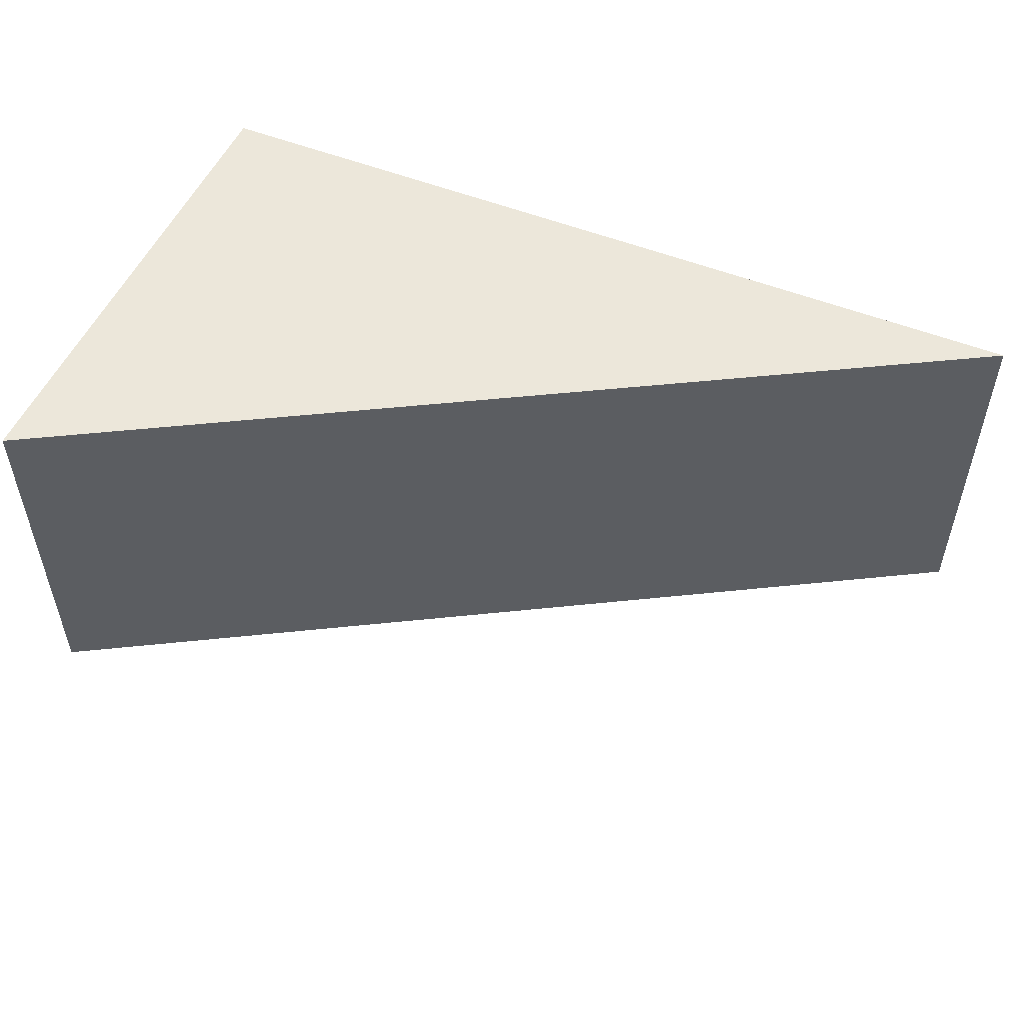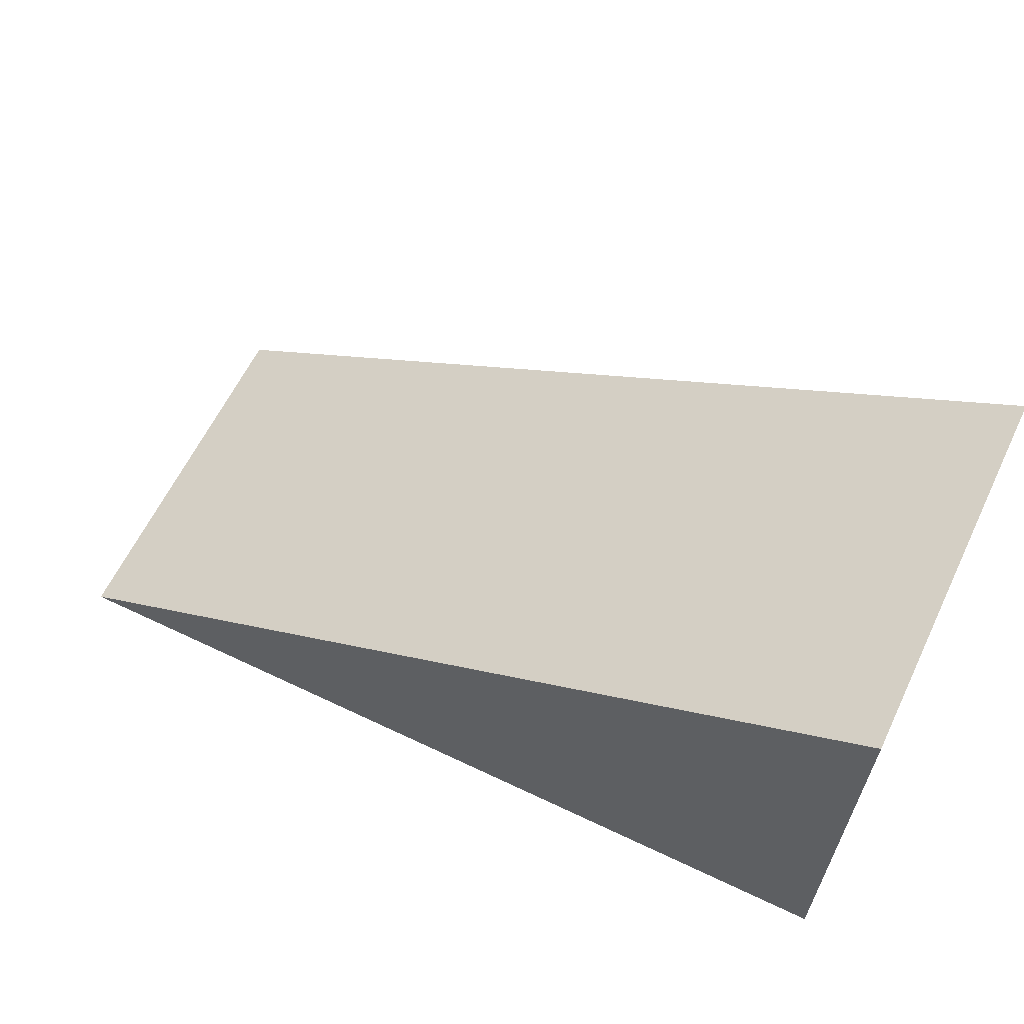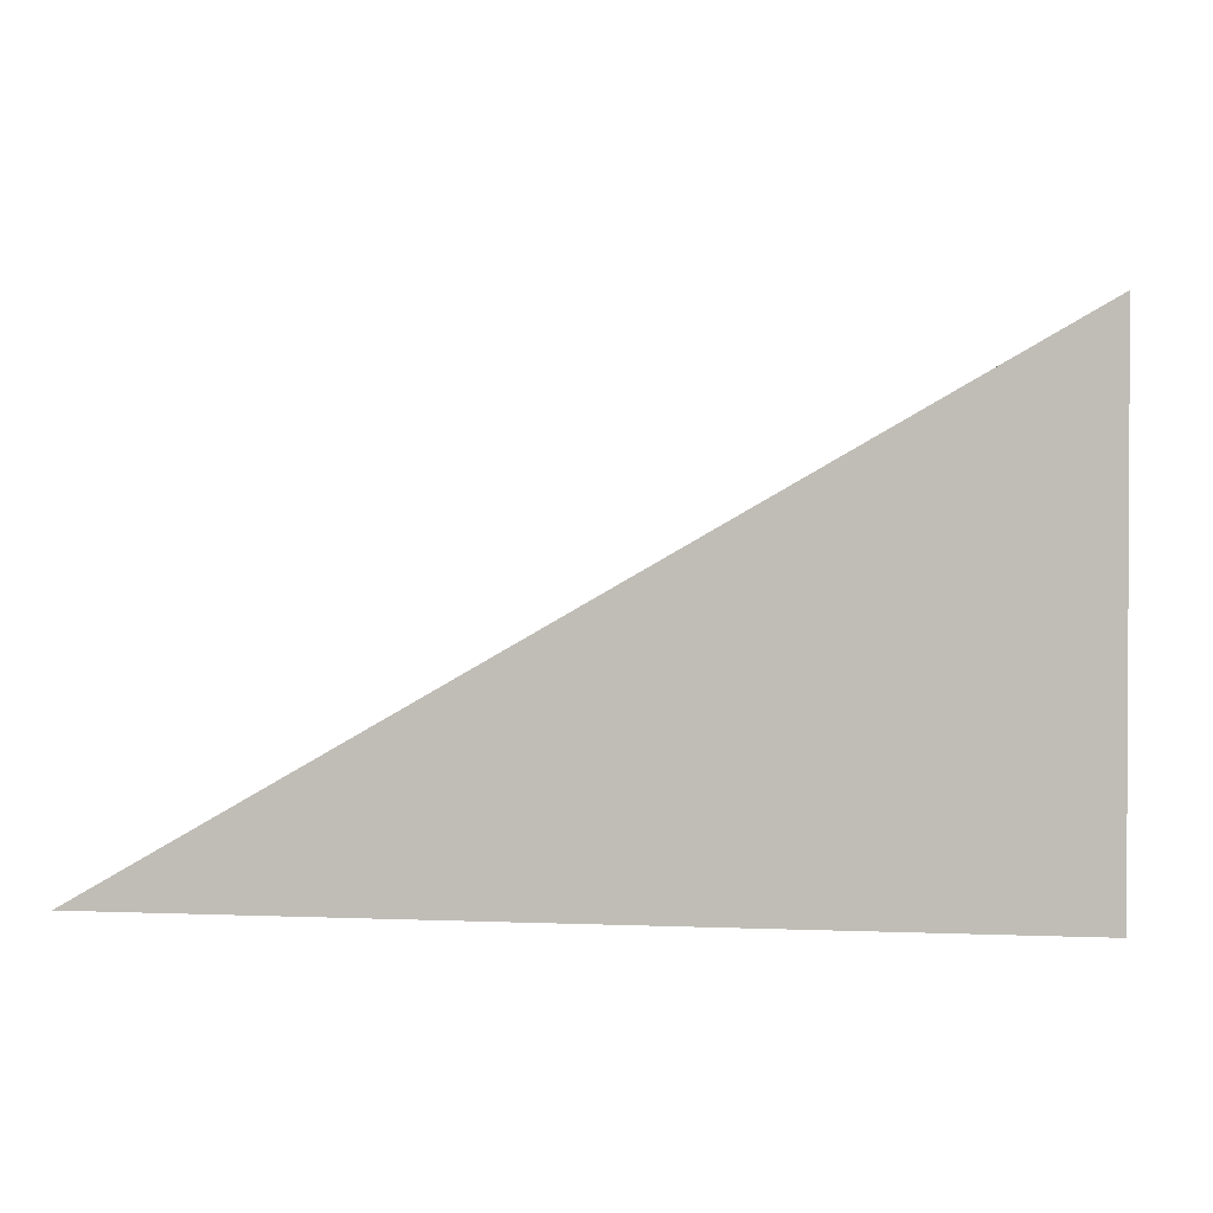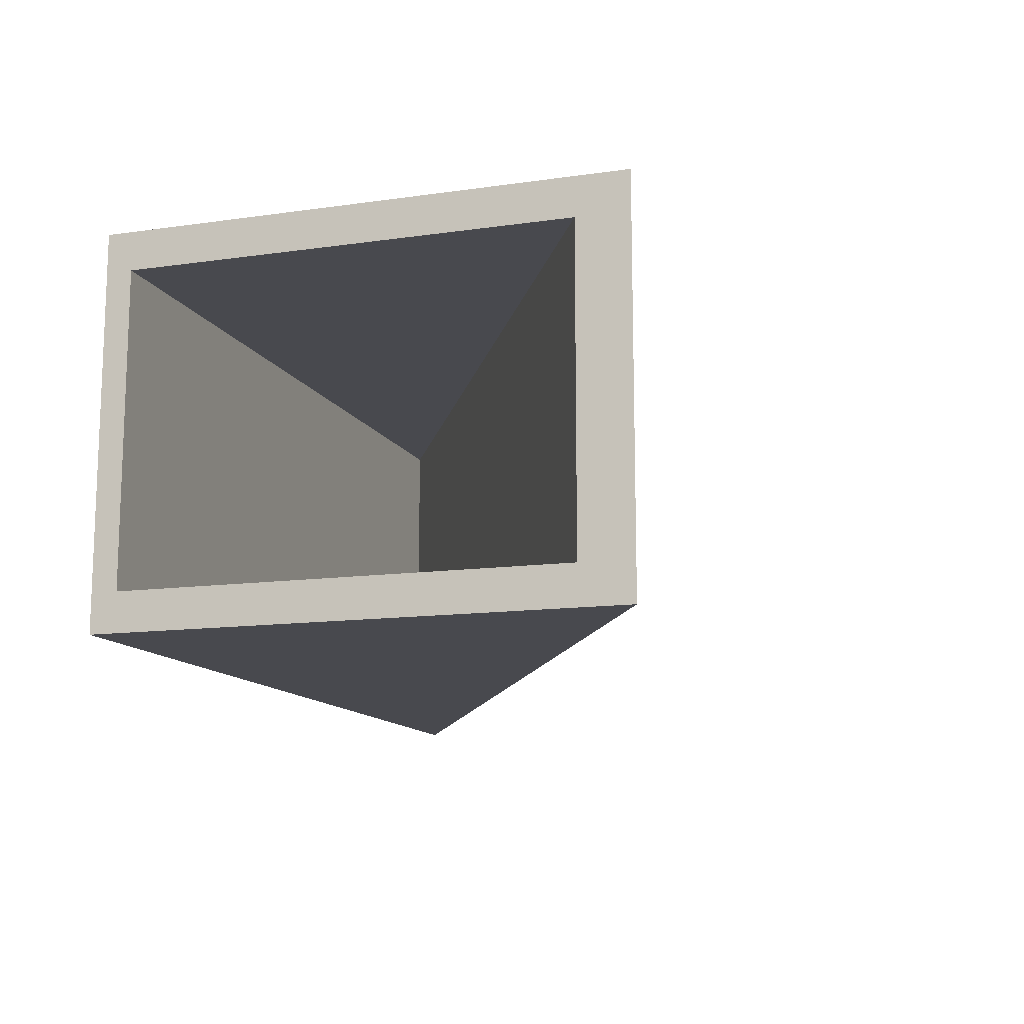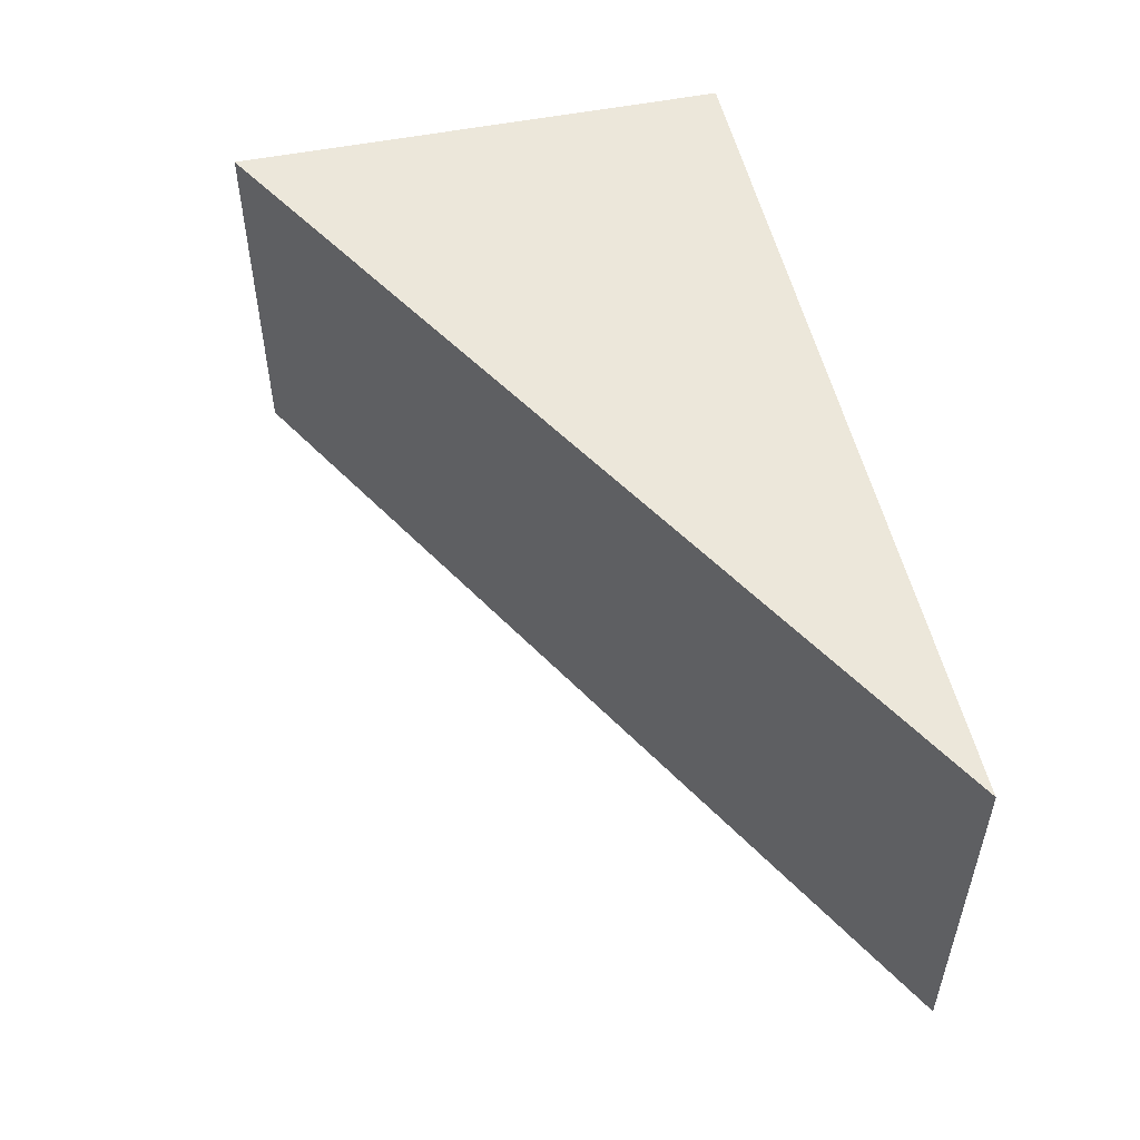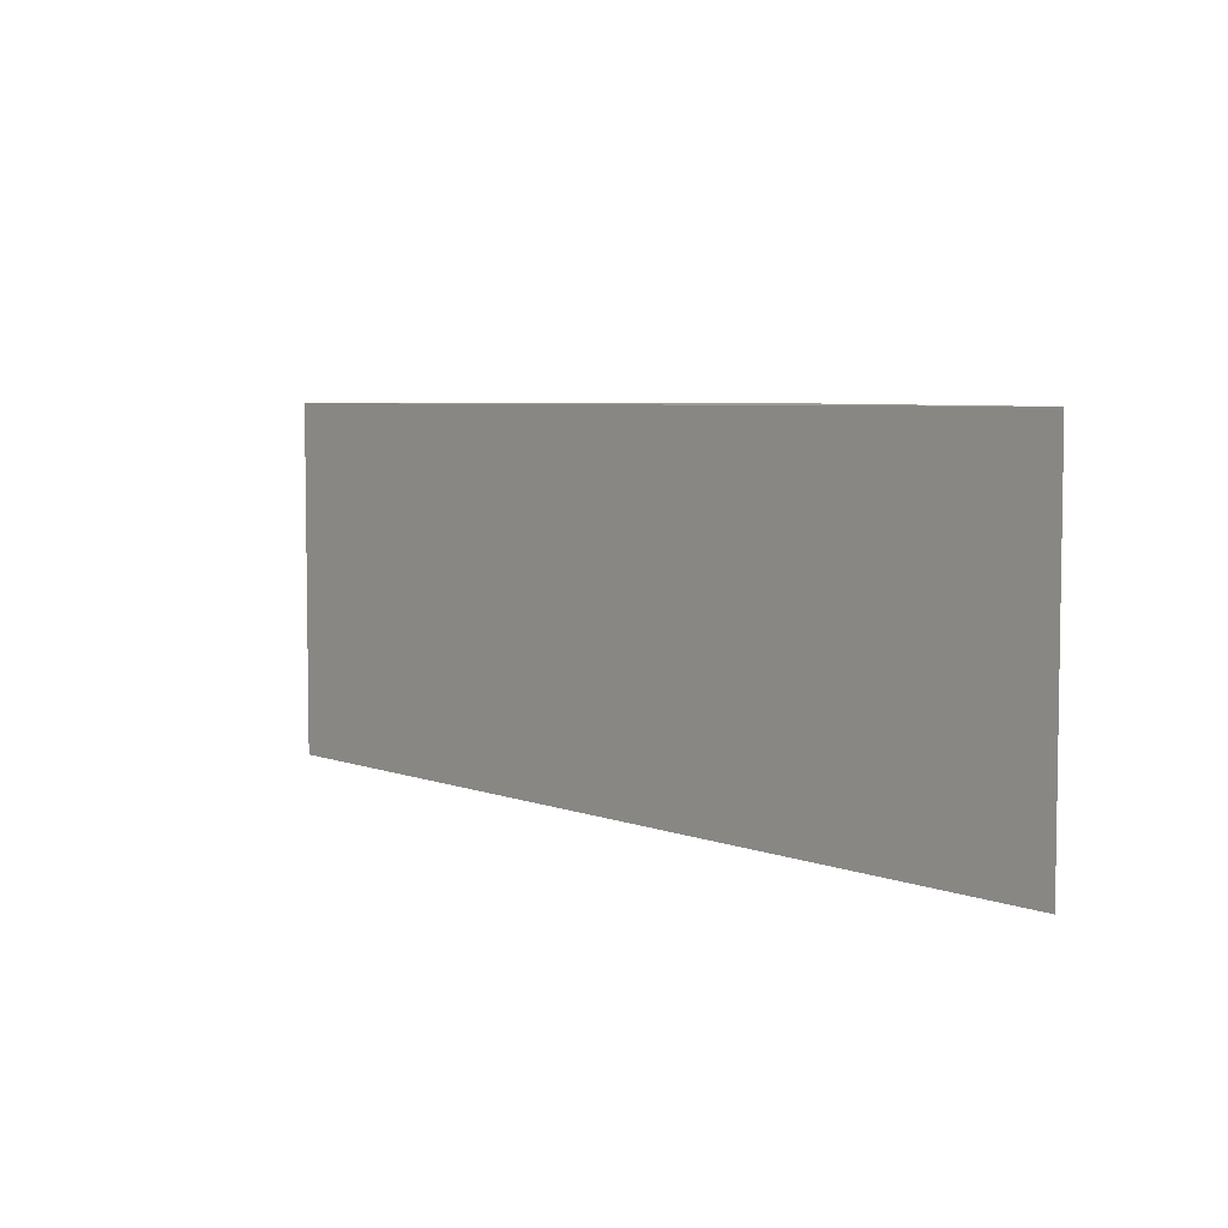
<metadata>
{"format":"obj","ext":"obj","renderer":"f3d","projection":"perspective","resolution":1024,"background":"white","views":[{"elev":52.3,"azim":-156.7,"up":"+Z"},{"elev":62.1,"azim":25.8,"up":"+Y"},{"elev":1.5,"azim":9.1,"up":"+Y"},{"elev":-12.7,"azim":108.2,"up":"+Z"},{"elev":52.1,"azim":-102.3,"up":"+Z"},{"elev":5.4,"azim":-100.7,"up":"+Z"}]}
</metadata>
<code>
g Volumenkörper1
v 0 0 0
v 0 0 15
v 5.194 1 1.5
v 5.194 1 13.5
v 35 0 0
v 35 0 15
v 35 1 1.5
v 35 1 13.5
v 35 18 1.5
v 35 18 13.5
v 35 20 0
v 35 20 15
f 10 4 9
f 9 4 3
f 4 8 3
f 3 8 7
f 3 7 9
f 8 4 10
f 11 1 12
f 12 1 2
f 9 7 5
f 5 7 8
f 5 8 6
f 6 8 10
f 6 10 12
f 12 10 11
f 11 10 9
f 11 9 5
f 1 5 2
f 2 5 6
f 2 6 12
f 5 1 11

</code>
